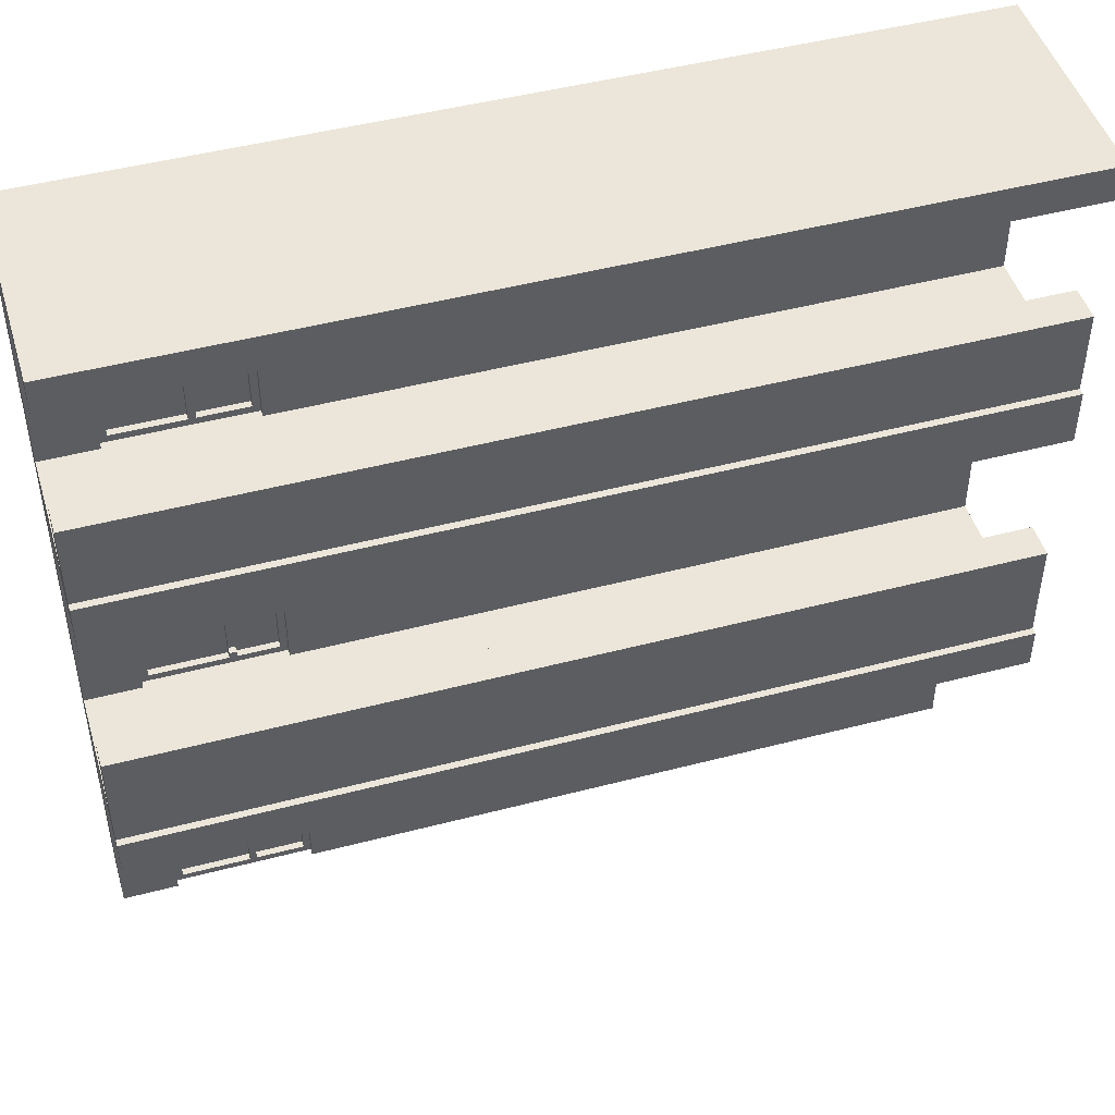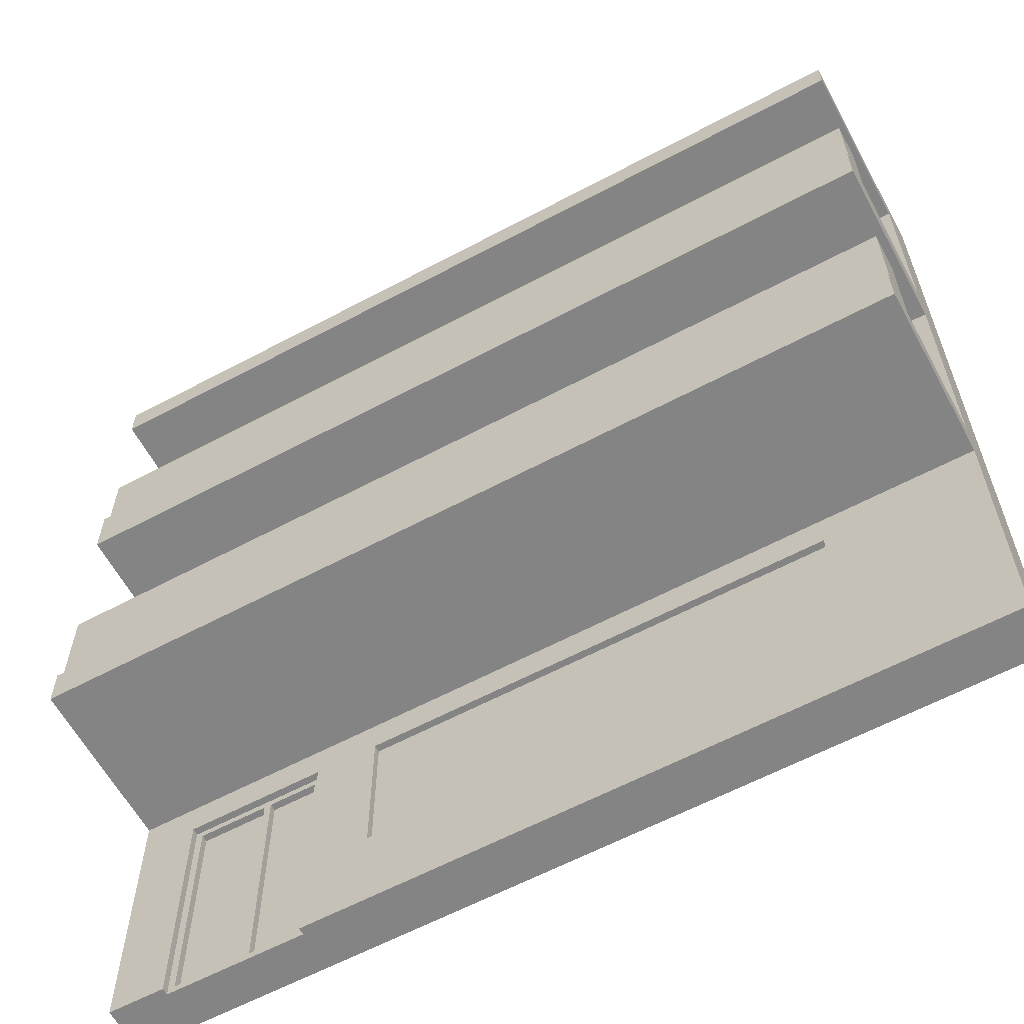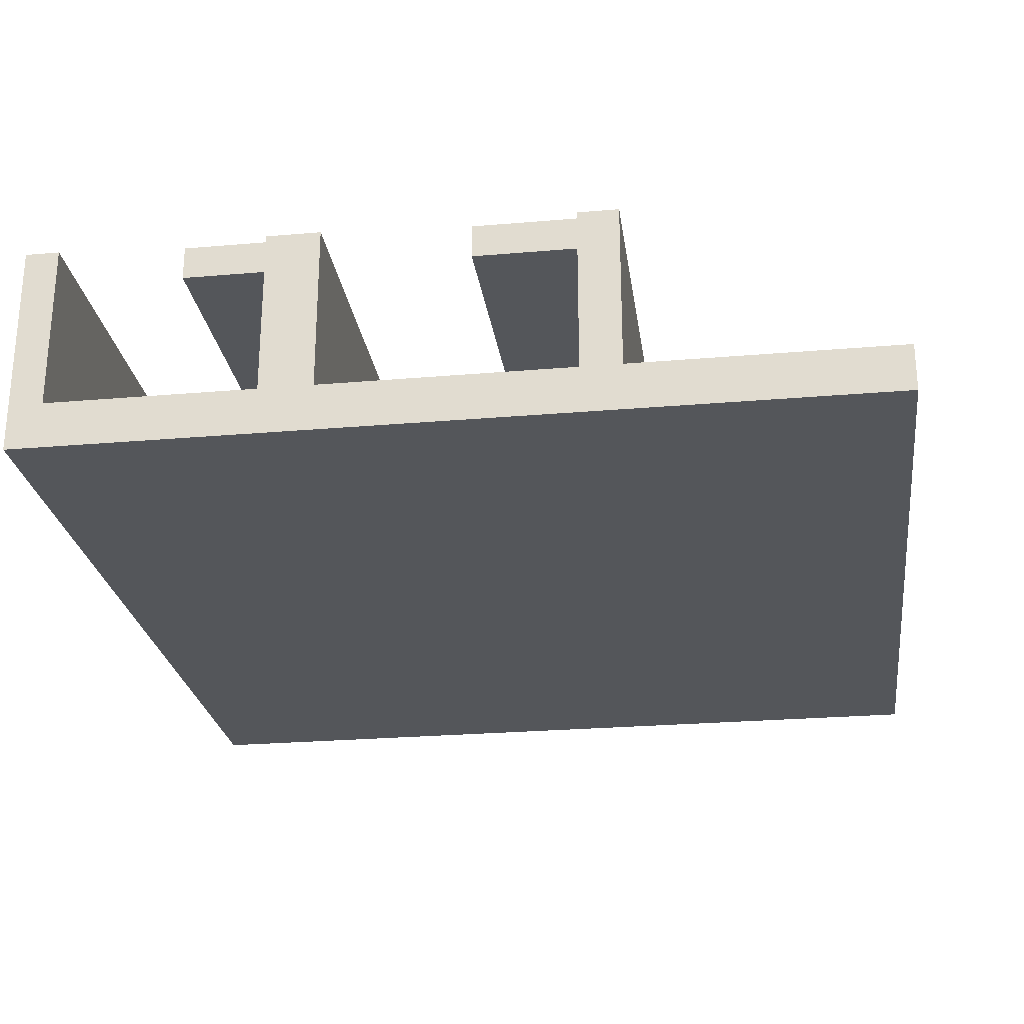
<metadata>
{"format":"obj","ext":"obj","renderer":"f3d","projection":"perspective","resolution":1024,"background":"white","views":[{"elev":47.3,"azim":-16.5,"up":"+Y"},{"elev":-61.4,"azim":28.5,"up":"+Y"},{"elev":-25.5,"azim":-82.1,"up":"+Z"}]}
</metadata>
<code>
o
v -1.5 0 -0.7
v -1.5 0 -0.8
v -1.5 0 -1.4
v -1.5 3.9 1.8
v -1.5 3.9 -0.7
v -1.5 3.9 -0.8
v -1.5 4.5 1.8
v -1.5 4.5 1.7
v -1.5 4.5 1.6
v -1.5 4.5 1.3
v -1.5 4.5 1.2
v -1.5 4.5 -0.7
v -1.5 4.5 -0.8
v -1.5 5.9 1.6
v -1.5 5.9 1.3
v -1.5 6 1.7
v -1.5 6 1.2
v -1.5 8.2 1.8
v -1.5 8.2 -0.7
v -1.5 8.2 -0.8
v -1.5 9 1.8
v -1.5 9 1.7
v -1.5 9 1.6
v -1.5 9 1.3
v -1.5 9 1.2
v -1.5 9 -0.7
v -1.5 9 -0.8
v -1.5 10.1 1.6
v -1.5 10.1 1.3
v -1.5 10.2 1.7
v -1.5 10.2 1.2
v -1.5 12.1 1.8
v -1.5 12.1 -0.7
v -1.5 12.1 -0.8
v -1.5 12.6 1.8
v -1.5 12.6 -1.4
v 0.4 0.1 -0.8
v 0.4 0.1 -0.9
v 0.4 3.3 -0.8
v 0.4 3.3 -0.9
v 0.4 9.1 -0.8
v 0.4 9.1 -0.9
v 0.4 11.7 -0.8
v 0.4 11.7 -0.9
v 0.5 4.6 -0.8
v 0.5 4.6 -0.9
v 0.5 4.7 -0.7
v 0.5 4.7 -0.8
v 0.5 4.7 -0.9
v 0.5 4.8 -0.7
v 0.5 4.8 -0.8
v 0.5 4.8 -0.9
v 0.5 7.4 -0.8
v 0.5 7.4 -0.9
v 1.2 0.1 -0.8
v 1.2 0.1 -0.9
v 1.2 3.3 -0.8
v 1.2 3.3 -0.9
v 1.2 4.6 -0.8
v 1.2 4.6 -0.9
v 1.2 7.4 -0.8
v 1.2 7.4 -0.9
v 1.2 9.1 -0.8
v 1.2 9.1 -0.9
v 1.2 11.7 -0.8
v 1.2 11.7 -0.9
v 1.3 0 -0.7
v 1.3 0 -0.8
v 1.3 3.4 -0.7
v 1.3 3.4 -0.8
v 1.3 4.5 -0.7
v 1.3 4.5 -0.8
v 1.3 7.5 -0.7
v 1.3 7.5 -0.8
v 1.3 9 -0.7
v 1.3 9 -0.8
v 1.3 11.8 -0.7
v 1.3 11.8 -0.8
v 8.7 9.9 -0.7
v 8.7 9.9 -0.8
v 8.7 11.7 -0.7
v 8.7 11.7 -0.8
v 8.8 5.4 -0.7
v 8.8 5.4 -0.8
v 8.8 7.4 -0.7
v 8.8 7.4 -0.8
v 8.9 1.3 -0.7
v 8.9 1.3 -0.8
v 8.9 3.4 -0.7
v 8.9 3.4 -0.8
v -0.7 0 -0.7
v -0.7 0 -0.8
v -0.7 3.4 -0.7
v -0.7 3.4 -0.8
v -0.7 4.5 -0.7
v -0.7 4.5 -0.8
v -0.7 7.5 -0.7
v -0.7 7.5 -0.8
v -0.7 9 -0.7
v -0.7 9 -0.8
v -0.7 11.8 -0.7
v -0.7 11.8 -0.8
v -0.6 0.1 -0.8
v -0.6 0.1 -0.9
v -0.6 3.3 -0.8
v -0.6 3.3 -0.9
v -0.6 4.6 -0.8
v -0.6 4.6 -0.9
v -0.6 7.4 -0.8
v -0.6 7.4 -0.9
v -0.6 9.1 -0.8
v -0.6 9.1 -0.9
v -0.6 11.7 -0.8
v -0.6 11.7 -0.9
v 0.5 0.1 -0.8
v 0.5 0.1 -0.9
v 0.5 3.3 -0.8
v 0.5 3.3 -0.9
v 0.5 9.1 -0.8
v 0.5 9.1 -0.9
v 0.5 11.7 -0.8
v 0.5 11.7 -0.9
v 0.6 4.6 -0.8
v 0.6 4.6 -0.9
v 0.6 4.7 -0.7
v 0.6 4.7 -0.8
v 0.6 4.7 -0.9
v 0.6 4.8 -0.7
v 0.6 4.8 -0.8
v 0.6 4.8 -0.9
v 0.6 7.4 -0.8
v 0.6 7.4 -0.9
v 2.2 1.3 -0.7
v 2.2 1.3 -0.8
v 2.2 3.4 -0.7
v 2.2 3.4 -0.8
v 2.3 5.4 -0.7
v 2.3 5.4 -0.8
v 2.3 7.4 -0.7
v 2.3 7.4 -0.8
v 2.3 9.9 -0.7
v 2.3 9.9 -0.8
v 2.3 11.7 -0.7
v 2.3 11.7 -0.8
v 11.1 0 -0.7
v 11.1 0 -0.8
v 11.1 0 -1.4
v 11.1 3.9 1.8
v 11.1 3.9 -0.7
v 11.1 3.9 -0.8
v 11.1 4.5 1.8
v 11.1 4.5 1.7
v 11.1 4.5 1.6
v 11.1 4.5 1.3
v 11.1 4.5 1.2
v 11.1 4.5 -0.7
v 11.1 4.5 -0.8
v 11.1 5.9 1.6
v 11.1 5.9 1.3
v 11.1 6 1.7
v 11.1 6 1.2
v 11.1 8.2 1.8
v 11.1 8.2 -0.7
v 11.1 8.2 -0.8
v 11.1 9 1.8
v 11.1 9 1.7
v 11.1 9 1.6
v 11.1 9 1.3
v 11.1 9 1.2
v 11.1 9 -0.7
v 11.1 9 -0.8
v 11.1 10.1 1.6
v 11.1 10.1 1.3
v 11.1 10.2 1.7
v 11.1 10.2 1.2
v 11.1 12.1 1.8
v 11.1 12.1 -0.7
v 11.1 12.1 -0.8
v 11.1 12.6 1.8
v 11.1 12.6 -1.4
v -1.5 3.9 1.8
v -1.5 4.5 1.8
v -1.5 8.2 1.8
v -1.5 9 1.8
v -1.5 12.1 1.8
v -1.5 12.6 1.8
v 11.1 3.9 1.8
v 11.1 4.5 1.8
v 11.1 8.2 1.8
v 11.1 9 1.8
v 11.1 12.1 1.8
v 11.1 12.6 1.8
v -1.5 4.5 1.7
v -1.5 6 1.7
v -1.5 9 1.7
v -1.5 10.2 1.7
v 11.1 4.5 1.7
v 11.1 6 1.7
v 11.1 9 1.7
v 11.1 10.2 1.7
v -1.5 0 -0.7
v -1.5 3.9 -0.7
v -1.5 4.5 -0.7
v -1.5 8.2 -0.7
v -1.5 9 -0.7
v -1.5 12.1 -0.7
v -0.7 0 -0.7
v -0.7 3.4 -0.7
v -0.7 4.5 -0.7
v -0.7 7.5 -0.7
v -0.7 9 -0.7
v -0.7 11.8 -0.7
v 0.5 4.7 -0.7
v 0.5 4.8 -0.7
v 0.6 4.7 -0.7
v 0.6 4.8 -0.7
v 1.3 0 -0.7
v 1.3 3.4 -0.7
v 1.3 4.5 -0.7
v 1.3 7.5 -0.7
v 1.3 9 -0.7
v 1.3 11.8 -0.7
v 2.2 1.3 -0.7
v 2.2 3.4 -0.7
v 2.3 5.4 -0.7
v 2.3 7.4 -0.7
v 2.3 9.9 -0.7
v 2.3 11.7 -0.7
v 8.7 9.9 -0.7
v 8.7 11.7 -0.7
v 8.8 5.4 -0.7
v 8.8 7.4 -0.7
v 8.9 1.3 -0.7
v 8.9 3.4 -0.7
v 11.1 0 -0.7
v 11.1 3.9 -0.7
v 11.1 4.5 -0.7
v 11.1 8.2 -0.7
v 11.1 9 -0.7
v 11.1 12.1 -0.7
v -0.7 0 -0.8
v -0.7 3.4 -0.8
v -0.7 4.5 -0.8
v -0.7 7.5 -0.8
v -0.7 9 -0.8
v -0.7 11.8 -0.8
v -0.6 0.1 -0.8
v -0.6 3.3 -0.8
v -0.6 4.6 -0.8
v -0.6 7.4 -0.8
v -0.6 9.1 -0.8
v -0.6 11.7 -0.8
v 0.4 0.1 -0.8
v 0.4 3.3 -0.8
v 0.4 9.1 -0.8
v 0.4 11.7 -0.8
v 0.5 0.1 -0.8
v 0.5 3.3 -0.8
v 0.5 4.6 -0.8
v 0.5 4.7 -0.8
v 0.5 4.8 -0.8
v 0.5 7.4 -0.8
v 0.5 9.1 -0.8
v 0.5 11.7 -0.8
v 0.6 4.6 -0.8
v 0.6 4.7 -0.8
v 0.6 4.8 -0.8
v 0.6 7.4 -0.8
v 1.2 0.1 -0.8
v 1.2 3.3 -0.8
v 1.2 4.6 -0.8
v 1.2 7.4 -0.8
v 1.2 9.1 -0.8
v 1.2 11.7 -0.8
v 1.3 0 -0.8
v 1.3 3.4 -0.8
v 1.3 4.5 -0.8
v 1.3 7.5 -0.8
v 1.3 9 -0.8
v 1.3 11.8 -0.8
v 2.2 1.3 -0.8
v 2.2 3.4 -0.8
v 2.3 5.4 -0.8
v 2.3 7.4 -0.8
v 2.3 9.9 -0.8
v 2.3 11.7 -0.8
v 8.7 9.9 -0.8
v 8.7 11.7 -0.8
v 8.8 5.4 -0.8
v 8.8 7.4 -0.8
v 8.9 1.3 -0.8
v 8.9 3.4 -0.8
v -0.6 0.1 -0.9
v -0.6 3.3 -0.9
v -0.6 4.6 -0.9
v -0.6 7.4 -0.9
v -0.6 9.1 -0.9
v -0.6 11.7 -0.9
v 0.4 0.1 -0.9
v 0.4 3.3 -0.9
v 0.4 9.1 -0.9
v 0.4 11.7 -0.9
v 0.5 0.1 -0.9
v 0.5 3.3 -0.9
v 0.5 4.6 -0.9
v 0.5 4.7 -0.9
v 0.5 4.8 -0.9
v 0.5 7.4 -0.9
v 0.5 9.1 -0.9
v 0.5 11.7 -0.9
v 0.6 4.6 -0.9
v 0.6 4.7 -0.9
v 0.6 4.8 -0.9
v 0.6 7.4 -0.9
v 1.2 0.1 -0.9
v 1.2 3.3 -0.9
v 1.2 4.6 -0.9
v 1.2 7.4 -0.9
v 1.2 9.1 -0.9
v 1.2 11.7 -0.9
v -1.5 4.5 1.2
v -1.5 6 1.2
v -1.5 9 1.2
v -1.5 10.2 1.2
v 11.1 4.5 1.2
v 11.1 6 1.2
v 11.1 9 1.2
v 11.1 10.2 1.2
v -1.5 0 -1.4
v -1.5 12.6 -1.4
v 11.1 0 -1.4
v 11.1 12.6 -1.4
v -1.5 0 -0.7
v -0.7 0 -0.7
v 1.3 0 -0.7
v 11.1 0 -0.7
v -1.5 0 -0.8
v -0.7 0 -0.8
v 1.3 0 -0.8
v 11.1 0 -0.8
v -0.7 0 -0.9
v 1.3 0 -0.9
v -1.5 0 -1.4
v 11.1 0 -1.4
v -0.6 3.3 -0.8
v 0.4 3.3 -0.8
v 0.5 3.3 -0.8
v 1.2 3.3 -0.8
v -0.6 3.3 -0.9
v 0.4 3.3 -0.9
v 0.5 3.3 -0.9
v 1.2 3.3 -0.9
v -0.7 3.4 -0.7
v 1.3 3.4 -0.7
v 2.2 3.4 -0.7
v 8.9 3.4 -0.7
v -0.7 3.4 -0.8
v 1.3 3.4 -0.8
v 2.2 3.4 -0.8
v 8.9 3.4 -0.8
v -1.5 3.9 1.8
v 11.1 3.9 1.8
v -1.5 3.9 -0.7
v 11.1 3.9 -0.7
v 0.5 4.7 -0.7
v 0.6 4.7 -0.7
v 0.5 4.7 -0.8
v 0.6 4.7 -0.8
v 2.3 7.4 -0.7
v 8.8 7.4 -0.7
v -0.6 7.4 -0.8
v 0.5 7.4 -0.8
v 0.6 7.4 -0.8
v 1.2 7.4 -0.8
v 2.3 7.4 -0.8
v 8.8 7.4 -0.8
v -0.6 7.4 -0.9
v 0.5 7.4 -0.9
v 0.6 7.4 -0.9
v 1.2 7.4 -0.9
v -0.7 7.5 -0.7
v 1.3 7.5 -0.7
v -0.7 7.5 -0.8
v 1.3 7.5 -0.8
v -1.5 8.2 1.8
v 11.1 8.2 1.8
v -1.5 8.2 -0.7
v 11.1 8.2 -0.7
v 2.3 11.7 -0.7
v 8.7 11.7 -0.7
v -0.6 11.7 -0.8
v 0.4 11.7 -0.8
v 0.5 11.7 -0.8
v 1.2 11.7 -0.8
v 2.3 11.7 -0.8
v 8.7 11.7 -0.8
v -0.6 11.7 -0.9
v 0.4 11.7 -0.9
v 0.5 11.7 -0.9
v 1.2 11.7 -0.9
v -0.7 11.8 -0.7
v 1.3 11.8 -0.7
v -0.7 11.8 -0.8
v 1.3 11.8 -0.8
v -1.5 12.1 1.8
v 11.1 12.1 1.8
v -1.5 12.1 -0.7
v 11.1 12.1 -0.7
v -0.6 0.1 -0.8
v 0.4 0.1 -0.8
v 0.5 0.1 -0.8
v 1.2 0.1 -0.8
v -0.6 0.1 -0.9
v 0.4 0.1 -0.9
v 0.5 0.1 -0.9
v 1.2 0.1 -0.9
v 2.2 1.3 -0.7
v 8.9 1.3 -0.7
v 2.2 1.3 -0.8
v 8.9 1.3 -0.8
v -1.5 4.5 1.8
v 11.1 4.5 1.8
v -1.5 4.5 1.7
v 11.1 4.5 1.7
v -1.5 4.5 1.2
v 11.1 4.5 1.2
v -1.5 4.5 -0.7
v -0.7 4.5 -0.7
v 1.3 4.5 -0.7
v 11.1 4.5 -0.7
v -0.7 4.5 -0.8
v 1.3 4.5 -0.8
v -0.6 4.6 -0.8
v 0.5 4.6 -0.8
v 0.6 4.6 -0.8
v 1.2 4.6 -0.8
v -0.6 4.6 -0.9
v 0.5 4.6 -0.9
v 0.6 4.6 -0.9
v 1.2 4.6 -0.9
v 0.5 4.8 -0.7
v 0.6 4.8 -0.7
v 0.5 4.8 -0.8
v 0.6 4.8 -0.8
v 2.3 5.4 -0.7
v 8.8 5.4 -0.7
v 2.3 5.4 -0.8
v 8.8 5.4 -0.8
v -1.5 6 1.7
v 11.1 6 1.7
v -1.5 6 1.2
v 11.1 6 1.2
v -1.5 9 1.8
v 11.1 9 1.8
v -1.5 9 1.7
v 11.1 9 1.7
v -1.5 9 1.2
v 11.1 9 1.2
v -1.5 9 -0.7
v -0.7 9 -0.7
v 1.3 9 -0.7
v 11.1 9 -0.7
v -0.7 9 -0.8
v 1.3 9 -0.8
v -0.6 9.1 -0.8
v 0.4 9.1 -0.8
v 0.5 9.1 -0.8
v 1.2 9.1 -0.8
v -0.6 9.1 -0.9
v 0.4 9.1 -0.9
v 0.5 9.1 -0.9
v 1.2 9.1 -0.9
v 2.3 9.9 -0.7
v 8.7 9.9 -0.7
v 2.3 9.9 -0.8
v 8.7 9.9 -0.8
v -1.5 10.2 1.7
v 11.1 10.2 1.7
v -1.5 10.2 1.2
v 11.1 10.2 1.2
v -1.5 12.6 1.8
v 11.1 12.6 1.8
v -1.5 12.6 -1.4
v 11.1 12.6 -1.4
f 5 2 1
f 6 3 2
f 6 2 5
f 7 5 4
f 7 6 5
f 8 6 7
f 9 6 8
f 10 6 9
f 11 6 10
f 12 6 11
f 13 3 6
f 13 6 12
f 14 9 8
f 14 10 9
f 15 11 10
f 15 10 14
f 16 14 8
f 16 15 14
f 17 11 15
f 17 15 16
f 19 13 12
f 20 3 13
f 20 13 19
f 21 19 18
f 21 20 19
f 22 20 21
f 23 20 22
f 24 20 23
f 25 20 24
f 26 20 25
f 27 3 20
f 27 20 26
f 28 23 22
f 28 24 23
f 29 25 24
f 29 24 28
f 30 28 22
f 30 29 28
f 31 25 29
f 31 29 30
f 33 27 26
f 34 3 27
f 34 27 33
f 35 33 32
f 35 34 33
f 36 3 34
f 36 34 35
f 39 38 37
f 40 38 39
f 43 42 41
f 44 42 43
f 48 46 45
f 49 46 48
f 50 48 47
f 50 49 48
f 51 49 50
f 52 49 51
f 53 52 51
f 54 52 53
f 57 56 55
f 58 56 57
f 61 60 59
f 62 60 61
f 65 64 63
f 66 64 65
f 69 68 67
f 70 68 69
f 73 72 71
f 74 72 73
f 77 76 75
f 78 76 77
f 81 80 79
f 82 80 81
f 85 84 83
f 86 84 85
f 89 88 87
f 90 88 89
f 91 92 93
f 93 92 94
f 95 96 97
f 97 96 98
f 99 100 101
f 101 100 102
f 103 104 105
f 105 104 106
f 107 108 109
f 109 108 110
f 111 112 113
f 113 112 114
f 115 116 117
f 117 116 118
f 119 120 121
f 121 120 122
f 123 124 126
f 126 124 127
f 125 126 128
f 126 127 128
f 128 127 129
f 129 127 130
f 129 130 131
f 131 130 132
f 133 134 135
f 135 134 136
f 137 138 139
f 139 138 140
f 141 142 143
f 143 142 144
f 145 146 149
f 146 147 150
f 149 146 150
f 148 149 151
f 149 150 151
f 151 150 152
f 152 150 153
f 153 150 154
f 154 150 155
f 155 150 156
f 150 147 157
f 156 150 157
f 152 153 158
f 153 154 158
f 154 155 159
f 158 154 159
f 152 158 160
f 158 159 160
f 159 155 161
f 160 159 161
f 156 157 163
f 157 147 164
f 163 157 164
f 162 163 165
f 163 164 165
f 165 164 166
f 166 164 167
f 167 164 168
f 168 164 169
f 169 164 170
f 164 147 171
f 170 164 171
f 166 167 172
f 167 168 172
f 168 169 173
f 172 168 173
f 166 172 174
f 172 173 174
f 173 169 175
f 174 173 175
f 170 171 177
f 171 147 178
f 177 171 178
f 176 177 179
f 177 178 179
f 178 147 180
f 179 178 180
f 187 182 181
f 188 182 187
f 189 184 183
f 190 184 189
f 191 186 185
f 192 186 191
f 197 194 193
f 198 194 197
f 199 196 195
f 200 196 199
f 207 202 201
f 208 202 207
f 209 204 203
f 210 204 209
f 211 206 205
f 212 206 211
f 215 214 213
f 216 214 215
f 218 202 208
f 220 204 210
f 222 206 212
f 223 218 217
f 224 202 218
f 224 218 223
f 225 220 219
f 226 220 225
f 227 222 221
f 228 222 227
f 229 227 221
f 230 222 228
f 231 225 219
f 232 220 226
f 233 223 217
f 234 202 224
f 235 233 217
f 235 234 233
f 236 202 234
f 236 234 235
f 237 231 219
f 237 232 231
f 238 204 220
f 238 232 237
f 238 220 232
f 239 230 229
f 239 229 221
f 240 206 222
f 240 230 239
f 240 222 230
f 247 242 241
f 248 242 247
f 249 244 243
f 250 244 249
f 251 246 245
f 252 246 251
f 253 247 241
f 254 242 248
f 255 251 245
f 256 246 252
f 257 253 241
f 257 254 253
f 258 242 254
f 258 254 257
f 259 249 243
f 262 244 250
f 263 256 255
f 263 255 245
f 264 246 256
f 264 256 263
f 265 260 259
f 265 259 243
f 266 260 265
f 267 262 261
f 268 244 262
f 268 262 267
f 269 257 241
f 270 242 258
f 271 265 243
f 272 244 268
f 273 263 245
f 274 246 264
f 275 269 241
f 275 270 269
f 276 242 270
f 276 270 275
f 277 271 243
f 277 272 271
f 278 244 272
f 278 272 277
f 279 273 245
f 279 274 273
f 280 246 274
f 280 274 279
f 287 286 285
f 288 286 287
f 289 284 283
f 290 284 289
f 291 282 281
f 292 282 291
f 299 294 293
f 300 294 299
f 301 298 297
f 302 298 301
f 305 296 295
f 306 296 305
f 307 296 306
f 308 296 307
f 315 304 303
f 316 304 315
f 317 314 313
f 317 312 311
f 317 313 312
f 318 314 317
f 319 310 309
f 320 310 319
f 321 322 325
f 325 322 326
f 323 324 327
f 327 324 328
f 329 330 331
f 331 330 332
f 337 334 333
f 338 334 337
f 339 336 335
f 340 336 339
f 341 338 337
f 341 339 338
f 342 340 339
f 342 339 341
f 343 341 337
f 343 342 341
f 344 340 342
f 344 342 343
f 349 346 345
f 350 346 349
f 351 348 347
f 352 348 351
f 357 354 353
f 358 354 357
f 359 356 355
f 360 356 359
f 363 362 361
f 364 362 363
f 367 366 365
f 368 366 367
f 375 370 369
f 376 370 375
f 377 372 371
f 378 372 377
f 379 374 373
f 380 374 379
f 383 382 381
f 384 382 383
f 387 386 385
f 388 386 387
f 395 390 389
f 396 390 395
f 397 392 391
f 398 392 397
f 399 394 393
f 400 394 399
f 403 402 401
f 404 402 403
f 407 406 405
f 408 406 407
f 409 410 413
f 413 410 414
f 411 412 415
f 415 412 416
f 417 418 419
f 419 418 420
f 421 422 423
f 423 422 424
f 425 426 427
f 427 426 428
f 428 426 429
f 429 426 430
f 428 429 431
f 431 429 432
f 433 434 437
f 437 434 438
f 435 436 439
f 439 436 440
f 441 442 443
f 443 442 444
f 445 446 447
f 447 446 448
f 449 450 451
f 451 450 452
f 453 454 455
f 455 454 456
f 457 458 459
f 459 458 460
f 460 458 461
f 461 458 462
f 460 461 463
f 463 461 464
f 465 466 469
f 469 466 470
f 467 468 471
f 471 468 472
f 473 474 475
f 475 474 476
f 477 478 479
f 479 478 480
f 481 482 483
f 483 482 484

</code>
